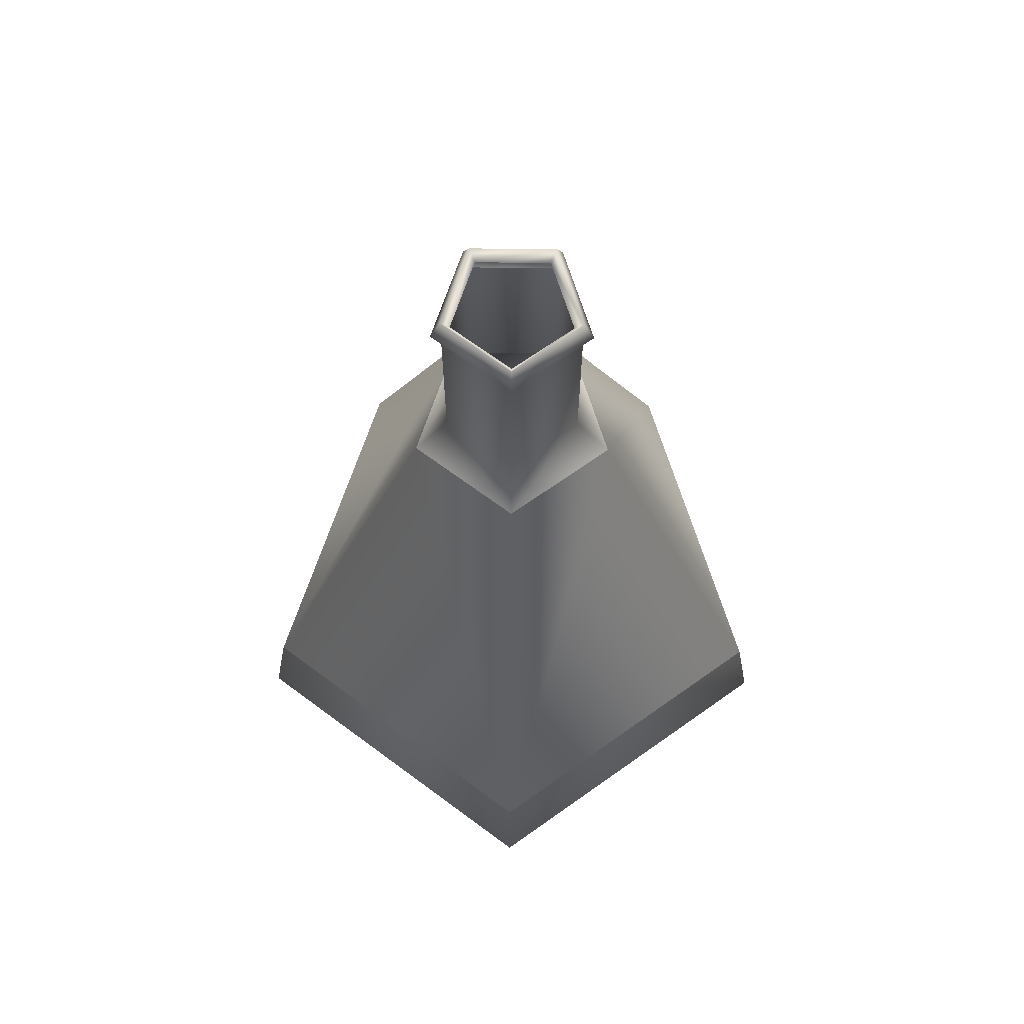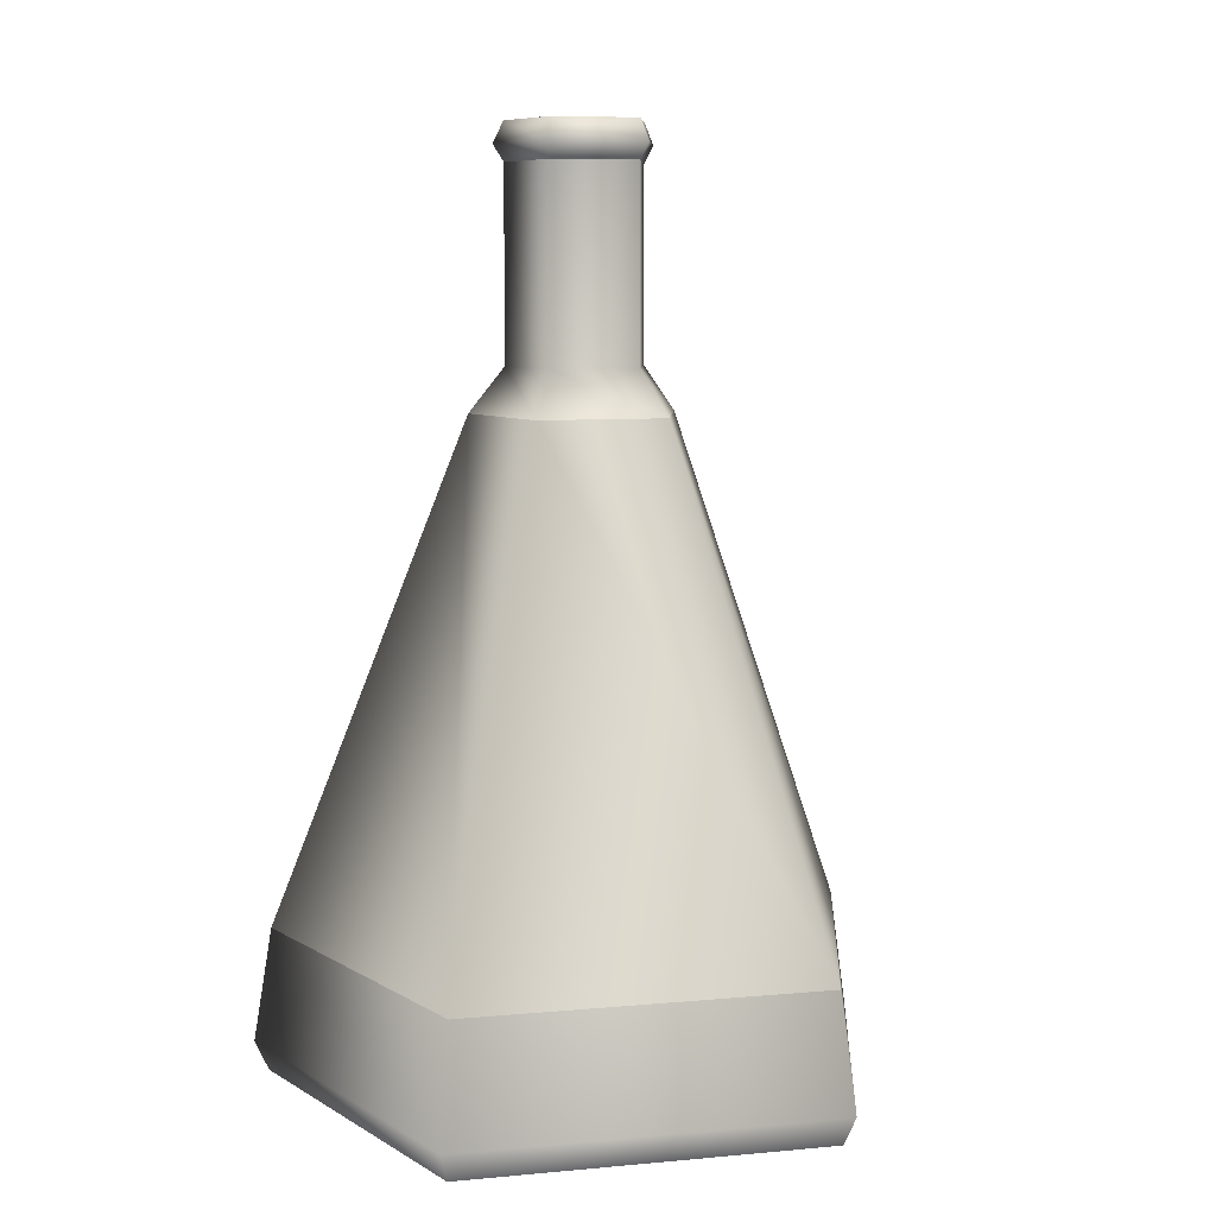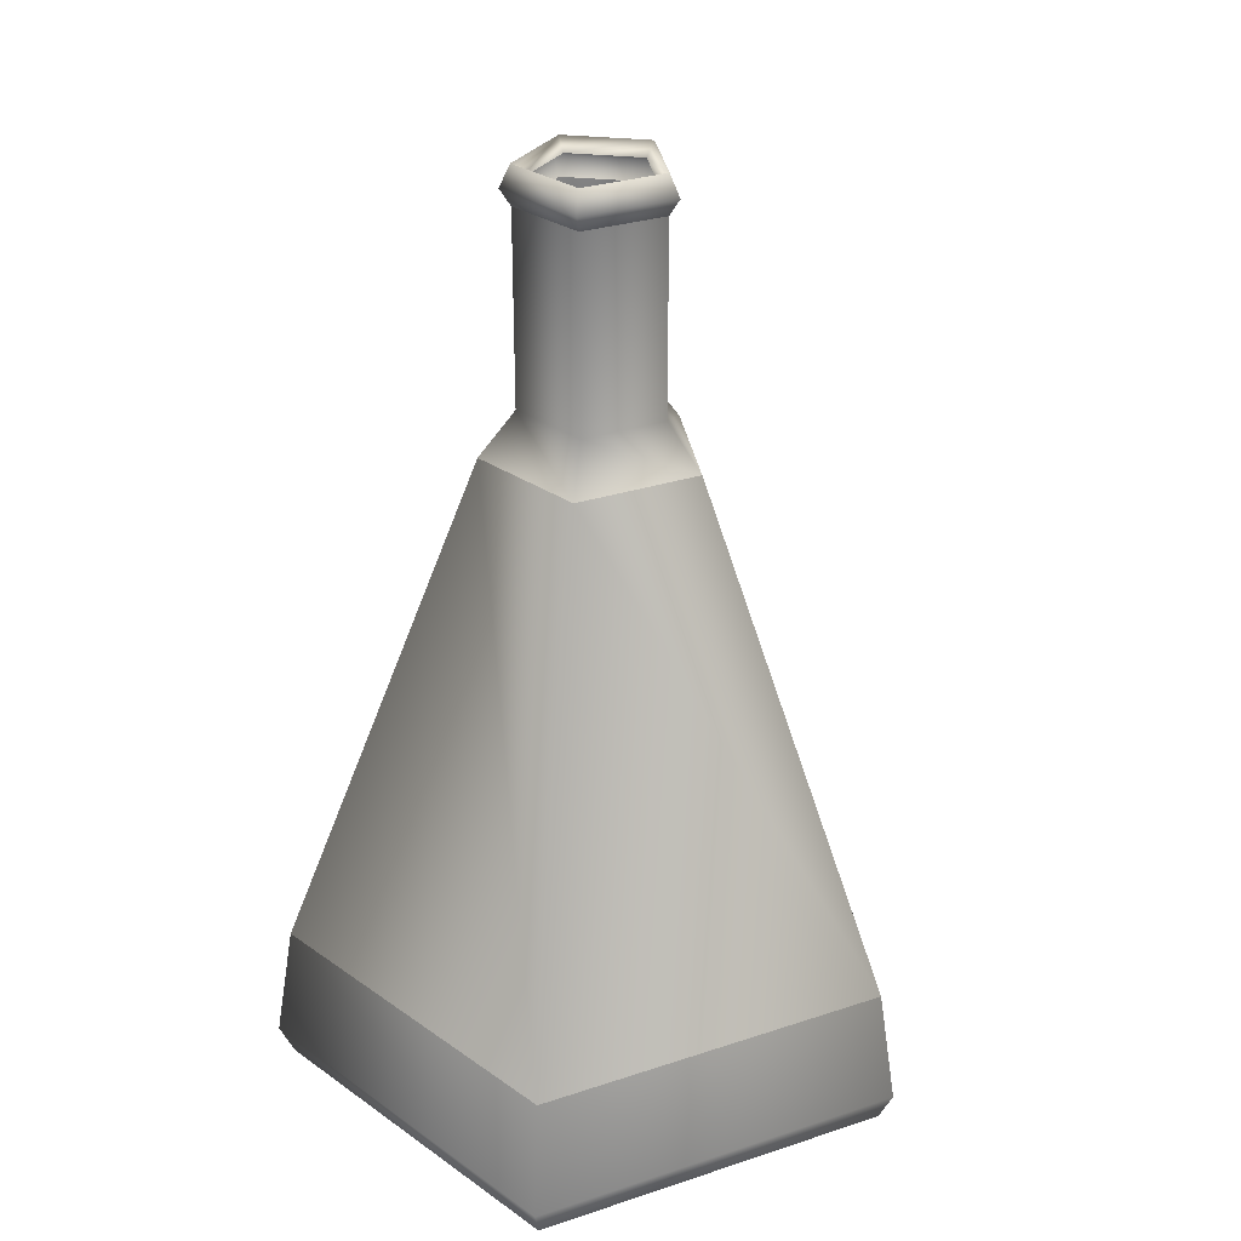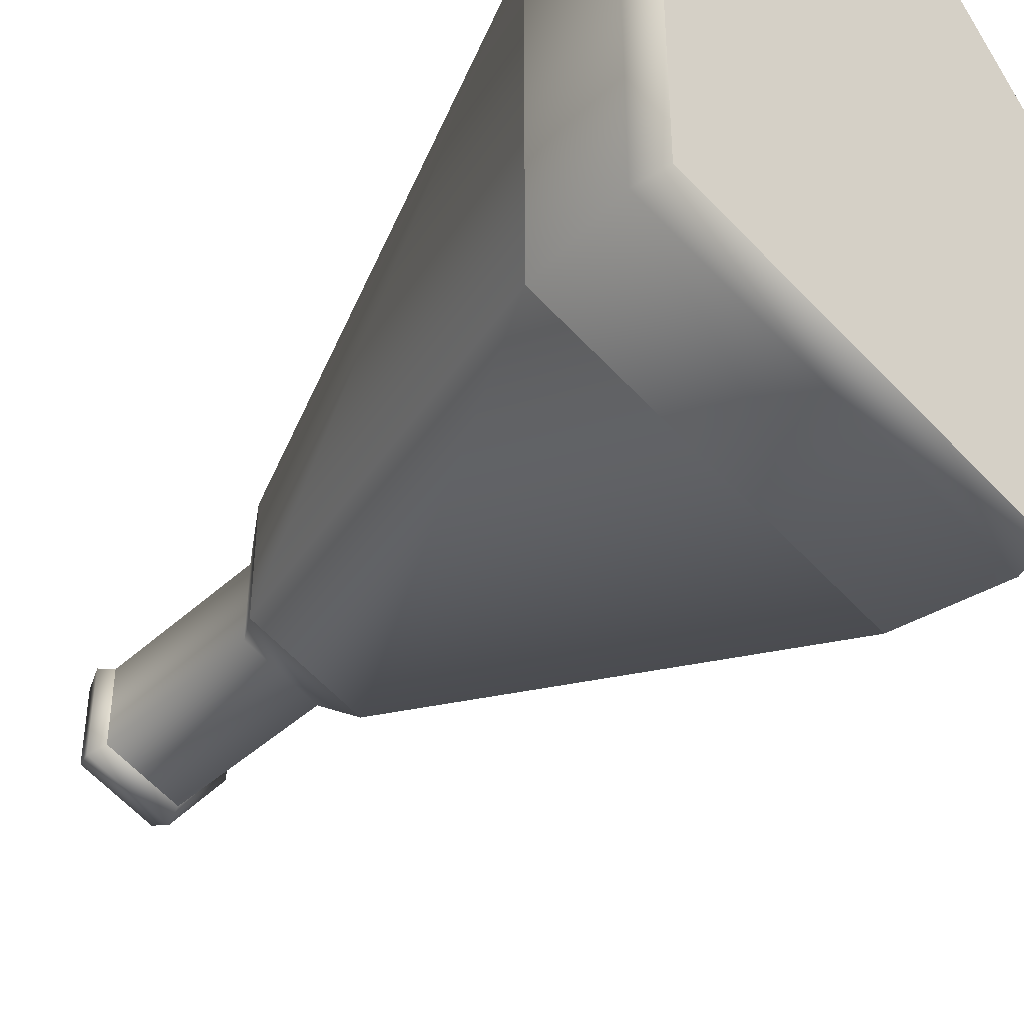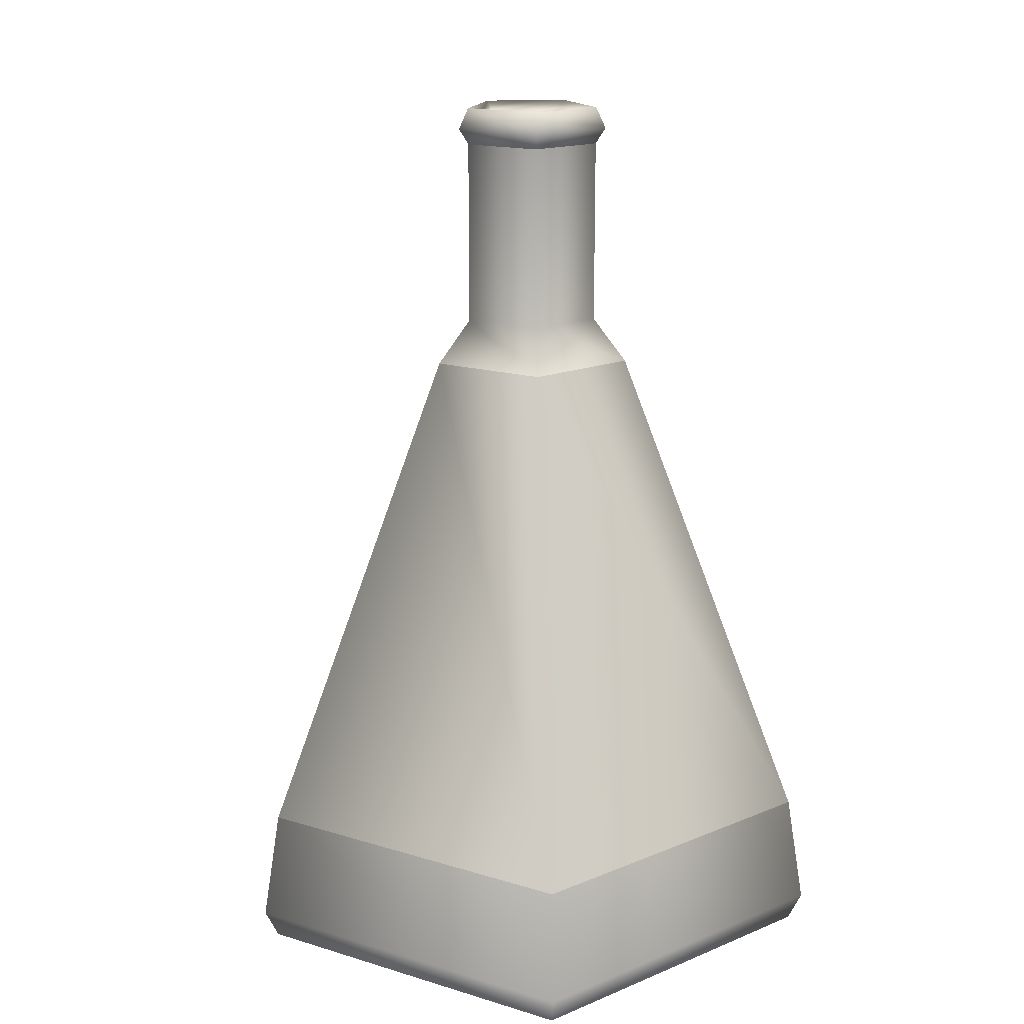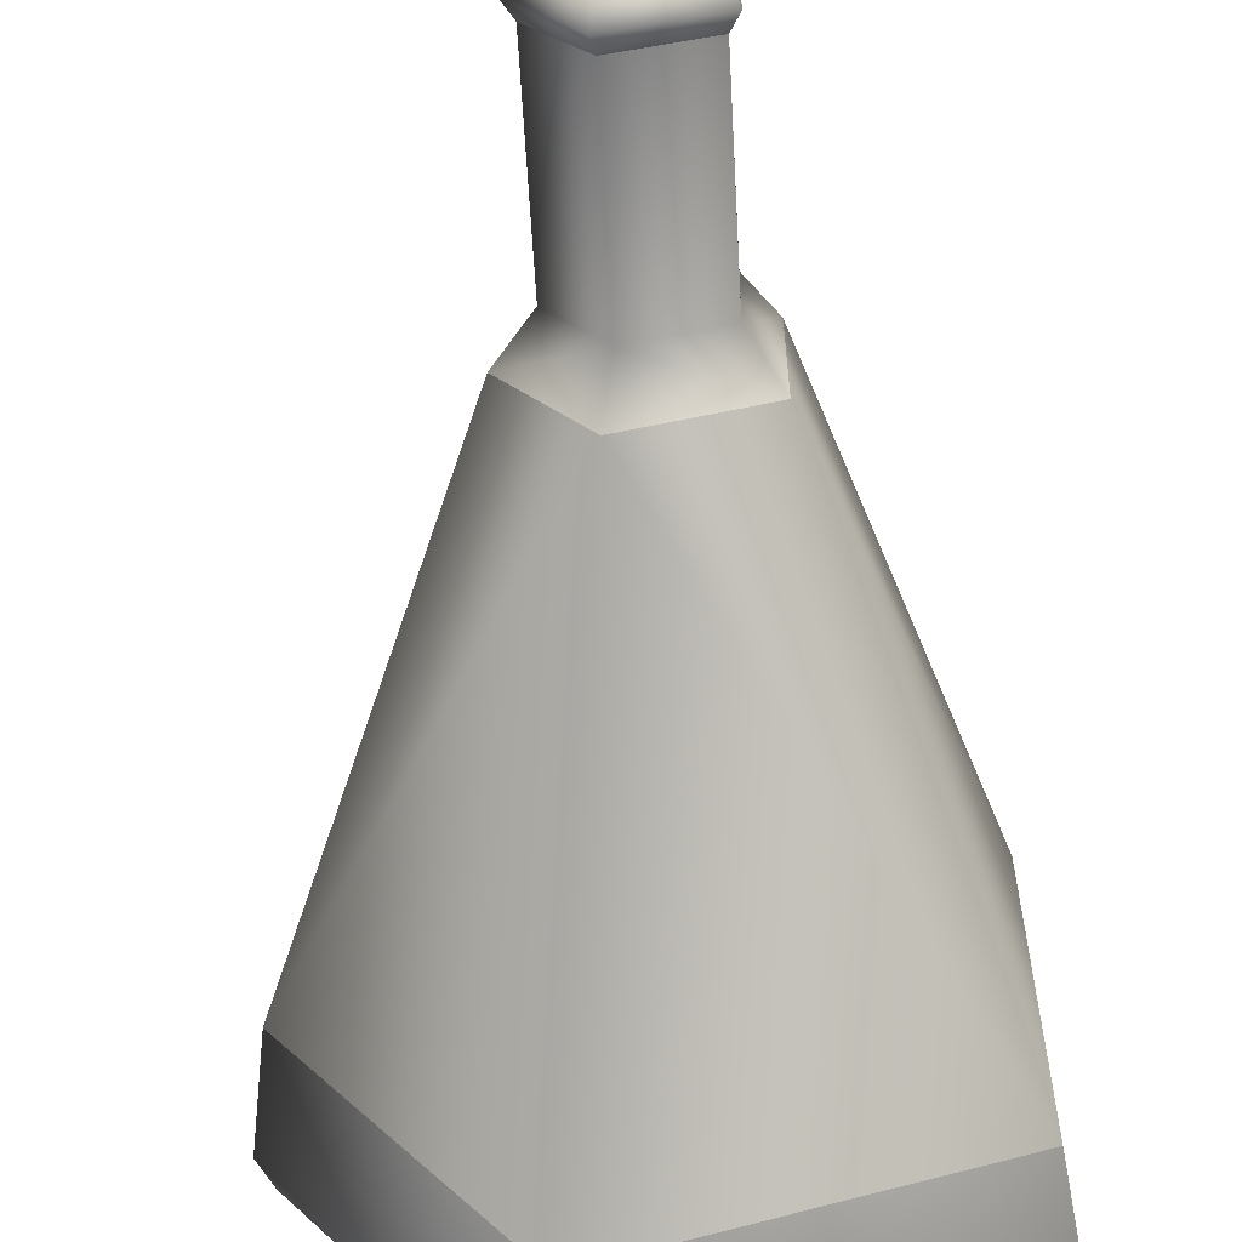
<metadata>
{"format":"obj","ext":"obj","renderer":"f3d","projection":"perspective","resolution":1024,"background":"white","views":[{"elev":68.5,"azim":90.6,"up":"+Y"},{"elev":7.8,"azim":-32.5,"up":"+Y"},{"elev":29.4,"azim":-44.1,"up":"+Y"},{"elev":-42.4,"azim":-42.4,"up":"+Z"},{"elev":16.5,"azim":-130.1,"up":"+Y"},{"elev":-61.2,"azim":-176.8,"up":"+Z"}]}
</metadata>
<code>
g default
v 8.391 9.703 -17.02
v 8.065 9.703 -16.92
v 8.065 9.703 -16.57
v 8.391 9.703 -16.47
v 8.593 9.703 -16.74
v 8.39 9.839 -17.02
v 8.069 9.839 -16.91
v 8.069 9.839 -16.58
v 8.39 9.839 -16.47
v 8.589 9.839 -16.74
v 8.332 10.31 -16.84
v 8.22 10.31 -16.8
v 8.22 10.31 -16.69
v 8.332 10.31 -16.65
v 8.402 10.31 -16.74
v 8.249 9.703 -16.71
v 8.322 10.36 -16.81
v 8.246 10.36 -16.78
v 8.246 10.36 -16.71
v 8.322 10.36 -16.68
v 8.369 10.36 -16.74
v 8.322 10.54 -16.81
v 8.246 10.54 -16.78
v 8.246 10.54 -16.71
v 8.322 10.54 -16.68
v 8.369 10.54 -16.74
v 8.325 10.55 -16.82
v 8.238 10.55 -16.79
v 8.238 10.55 -16.7
v 8.325 10.55 -16.67
v 8.379 10.55 -16.74
v 8.322 10.57 -16.81
v 8.246 10.57 -16.78
v 8.246 10.57 -16.71
v 8.322 10.57 -16.68
v 8.369 10.57 -16.74
v 8.319 10.56 -16.8
v 8.254 10.56 -16.78
v 8.254 10.56 -16.71
v 8.319 10.56 -16.69
v 8.36 10.56 -16.74
v 8.054 9.731 -16.92
v 8.395 9.731 -17.04
v 8.606 9.731 -16.74
v 8.395 9.731 -16.45
v 8.054 9.731 -16.57
g Mystery_Potion_Bottle
f 42 43 1 2
f 46 42 2 3
f 45 46 3 4
f 44 45 4 5
f 43 44 5 1
f 11 6 7 12
f 12 7 8 13
f 13 8 9 14
f 14 9 10 15
f 11 15 10 6
f 4 16 5
f 5 16 1
f 1 16 2
f 3 16 4
f 2 16 3
f 17 11 12 18
f 18 12 13 19
f 19 13 14 20
f 20 14 15 21
f 17 21 15 11
f 22 17 18 23
f 23 18 19 24
f 24 19 20 25
f 25 20 21 26
f 22 26 21 17
f 27 22 23 28
f 28 23 24 29
f 29 24 25 30
f 30 25 26 31
f 27 31 26 22
f 32 27 28 33
f 33 28 29 34
f 34 29 30 35
f 35 30 31 36
f 32 36 31 27
f 38 37 32 33
f 39 38 33 34
f 40 39 34 35
f 41 40 35 36
f 37 41 36 32
f 6 43 42 7
f 6 10 44 43
f 9 45 44 10
f 8 46 45 9
f 7 42 46 8

</code>
